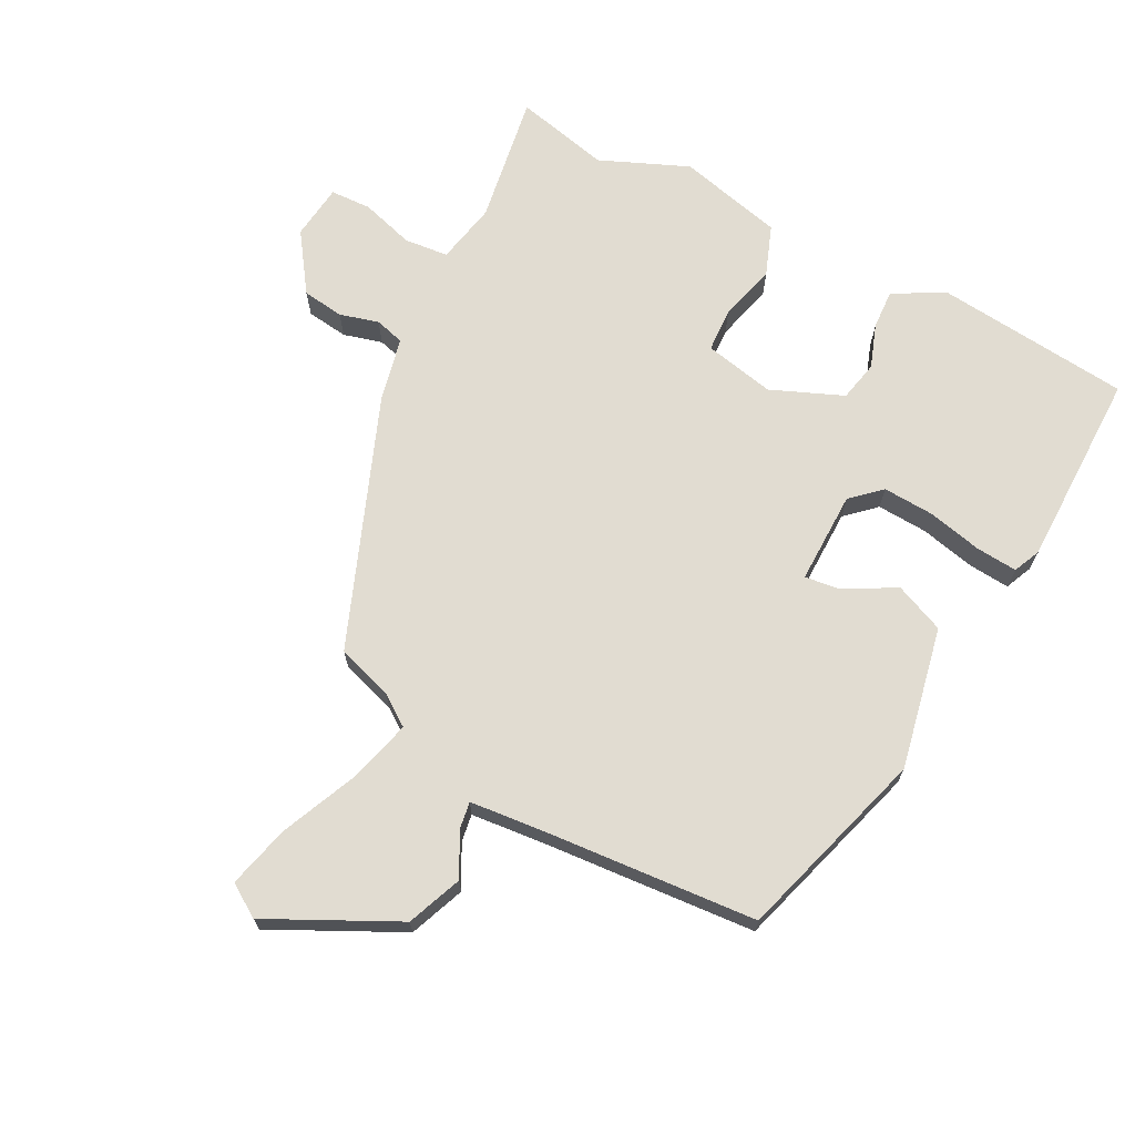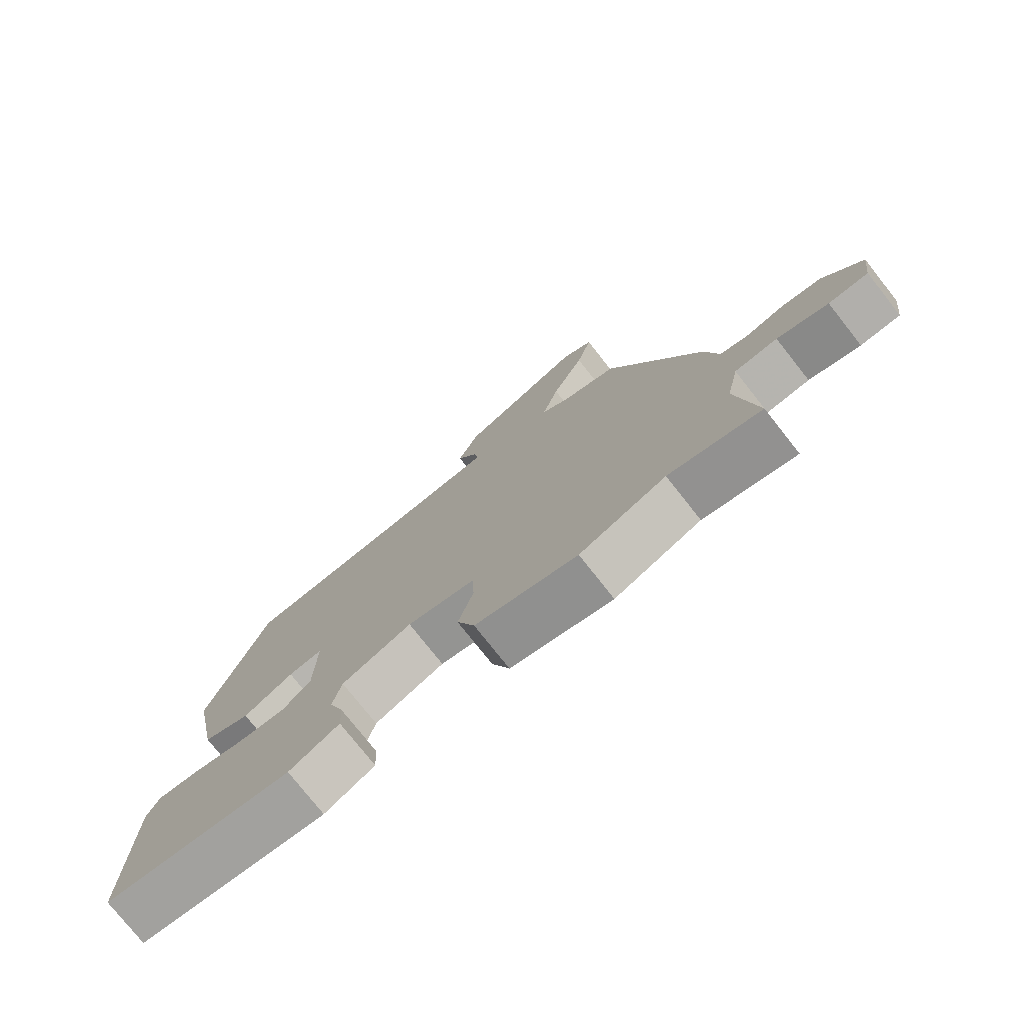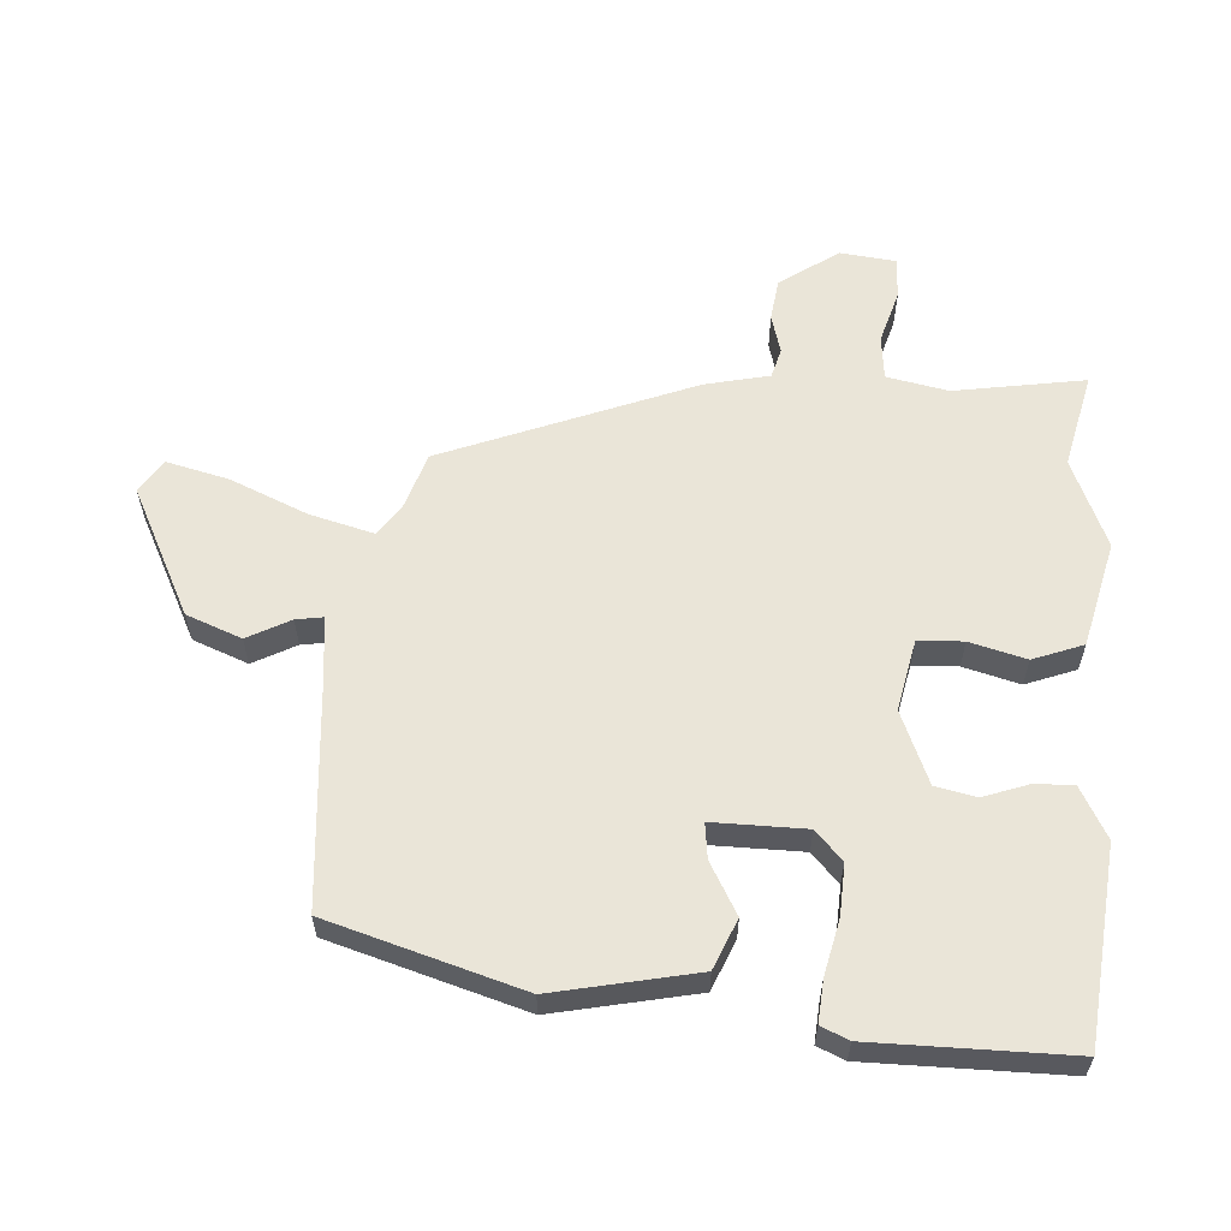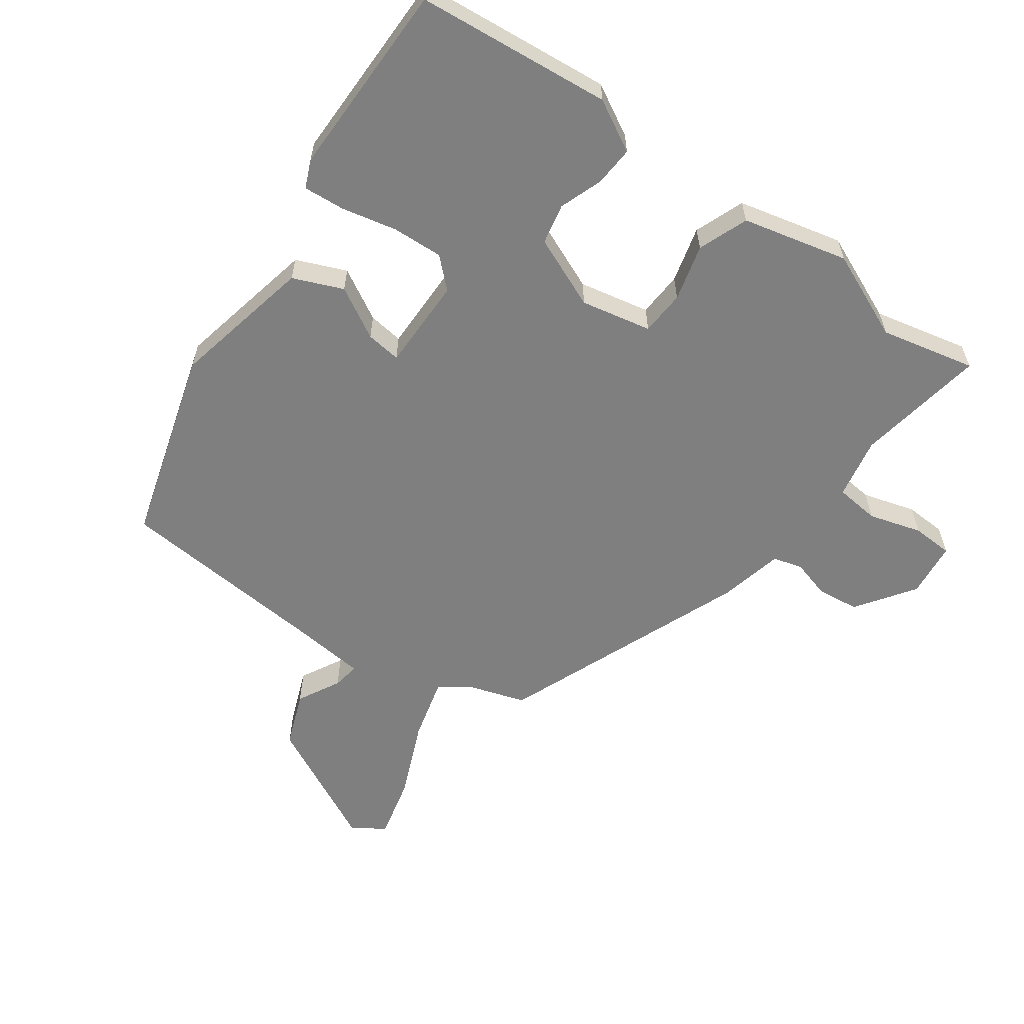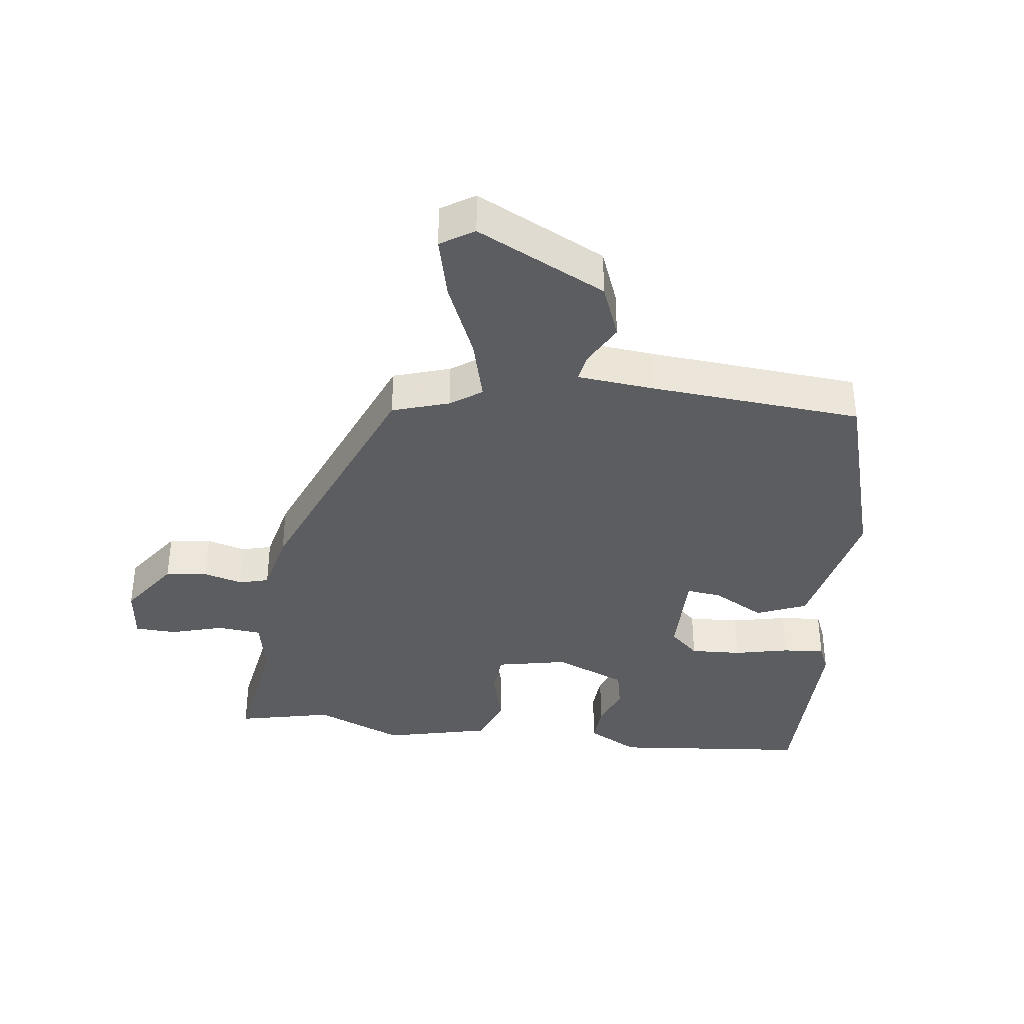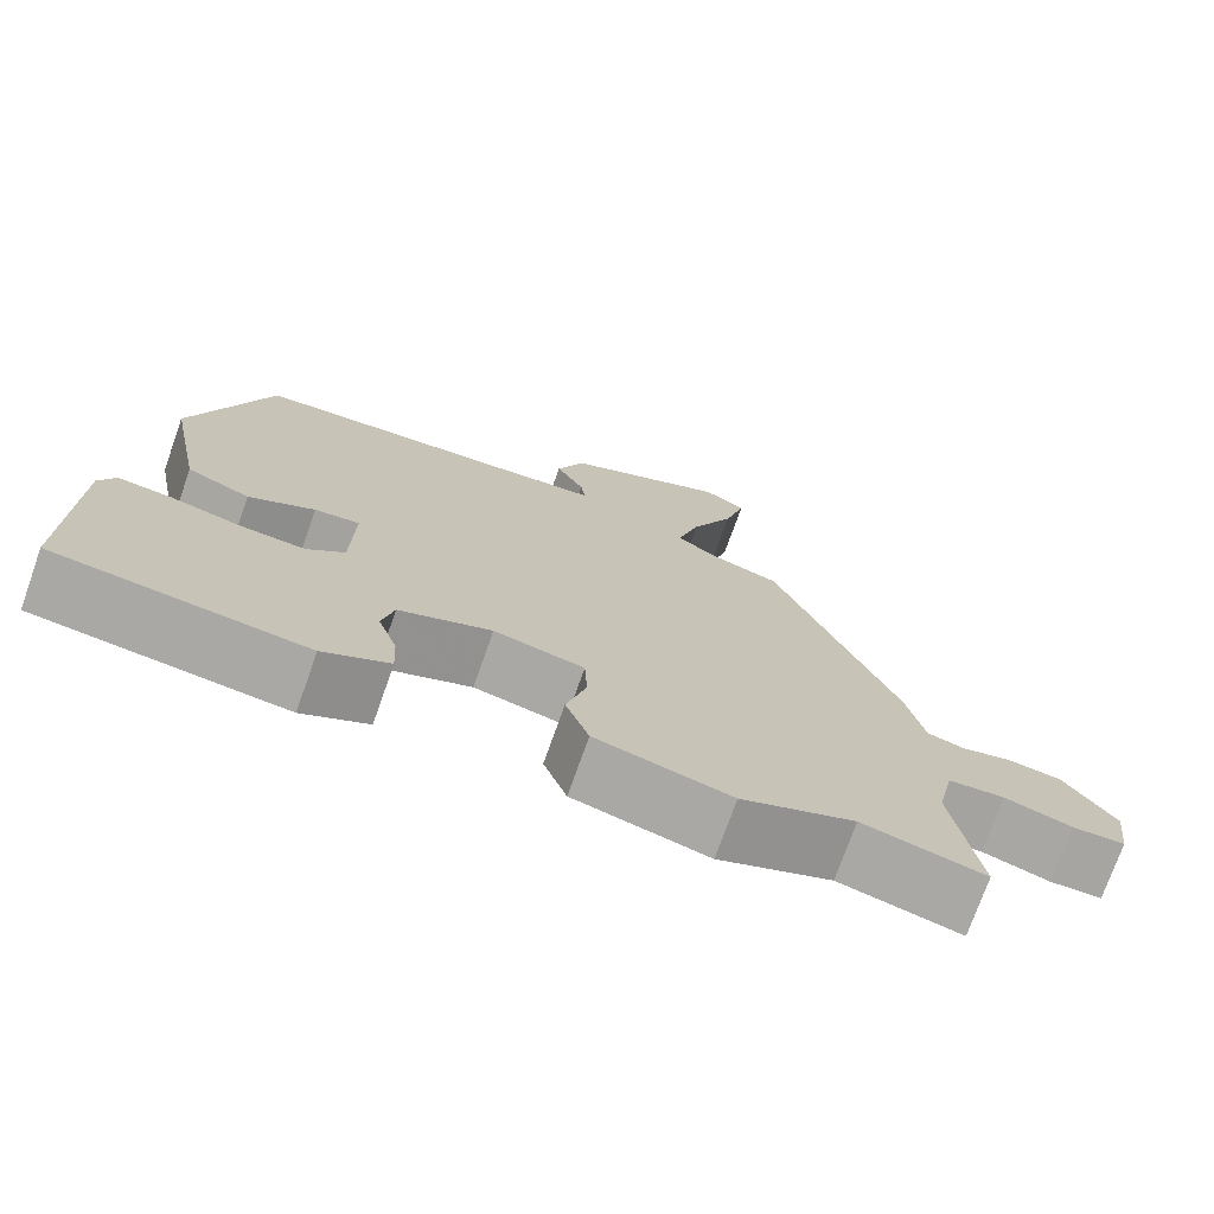
<metadata>
{"format":"obj","ext":"obj","renderer":"f3d","projection":"perspective","resolution":1024,"background":"white","views":[{"elev":69.1,"azim":27.0,"up":"+Y"},{"elev":-76.8,"azim":-141.7,"up":"+Z"},{"elev":59.6,"azim":93.1,"up":"+Y"},{"elev":-59.7,"azim":143.5,"up":"+Y"},{"elev":-37.0,"azim":-8.1,"up":"+Y"},{"elev":-74.2,"azim":160.5,"up":"+Z"}]}
</metadata>
<code>
v -0.318 0.07 0.44
v -0.232 0.07 0.469
v -0.185 0.07 0.503
v -0.212 0.07 0.6
v -0.264 0.07 0.717
v -0.289 0.07 0.813
v -0.239 0.07 0.846
v -0.041 0.07 0.75
v -0.007 0.07 0.666
v -0.041 0.07 0.6
v -0.047 0.07 0.558
v 0.07 0.07 0.548
v 0.395 0.07 0.526
v 0.487 0.07 0.231
v 0.444 0.07 0.012
v 0.368 0.07 -0.021
v 0.289 0.07 0.022
v 0.235 0.07 0.028
v 0.238 0.07 -0.114
v 0.283 0.07 -0.155
v 0.361 0.07 -0.15
v 0.445 0.07 -0.13
v 0.509 0.07 -0.124
v 0.528 0.07 -0.166
v 0.532 0.07 -0.468
v 0.233 0.07 -0.501
v 0.154 0.07 -0.459
v 0.157 0.07 -0.398
v 0.18 0.07 -0.331
v 0.166 0.07 -0.269
v 0.055 0.07 -0.224
v -0.053 0.07 -0.248
v -0.056 0.07 -0.317
v -0.032 0.07 -0.403
v -0.06 0.07 -0.48
v -0.221 0.07 -0.521
v -0.357 0.07 -0.465
v -0.502 0.07 -0.5
v -0.472 0.07 -0.3
v -0.492 0.07 -0.206
v -0.56 0.07 -0.2
v -0.641 0.07 -0.225
v -0.704 0.07 -0.223
v -0.715 0.07 -0.138
v -0.654 0.07 -0.048
v -0.59 0.07 -0.039
v -0.53 0.07 -0.055
v -0.485 0.07 -0.042
v -0.464 0.07 0.057
v -0.318 0 0.44
v -0.232 0 0.469
v -0.185 0 0.503
v -0.212 0 0.6
v -0.264 0 0.717
v -0.289 0 0.813
v -0.239 0 0.846
v -0.041 0 0.75
v -0.007 0 0.666
v -0.041 0 0.6
v -0.047 0 0.558
v 0.07 0 0.548
v 0.395 0 0.526
v 0.487 0 0.231
v 0.444 0 0.012
v 0.368 0 -0.021
v 0.289 0 0.022
v 0.235 0 0.028
v 0.238 0 -0.114
v 0.283 0 -0.155
v 0.361 0 -0.15
v 0.445 0 -0.13
v 0.509 0 -0.124
v 0.528 0 -0.166
v 0.532 0 -0.468
v 0.233 0 -0.501
v 0.154 0 -0.459
v 0.157 0 -0.398
v 0.18 0 -0.331
v 0.166 0 -0.269
v 0.055 0 -0.224
v -0.053 0 -0.248
v -0.056 0 -0.317
v -0.032 0 -0.403
v -0.06 0 -0.48
v -0.221 0 -0.521
v -0.357 0 -0.465
v -0.502 0 -0.5
v -0.472 0 -0.3
v -0.492 0 -0.206
v -0.56 0 -0.2
v -0.641 0 -0.225
v -0.704 0 -0.223
v -0.715 0 -0.138
v -0.654 0 -0.048
v -0.59 0 -0.039
v -0.53 0 -0.055
v -0.485 0 -0.042
v -0.464 0 0.057
f 48 49 1 2
f 45 46 47
f 44 45 47
f 43 44 47
f 42 43 47
f 41 42 47
f 40 41 47 48
f 48 2 3
f 40 48 3
f 39 40 3
f 37 38 39 3
f 35 36 37
f 34 35 37
f 33 34 37
f 32 33 37 3
f 27 28 29
f 26 27 29
f 25 26 29
f 24 25 29
f 23 24 29
f 22 23 29
f 21 22 29
f 20 21 29 30
f 19 20 30 31
f 15 16 17
f 14 15 17
f 13 14 17
f 12 13 17
f 11 12 17 18
f 8 9 10
f 7 8 10
f 6 7 10
f 5 6 10
f 4 5 10
f 3 4 10 11
f 19 31 32
f 18 19 32
f 11 18 32
f 3 11 32
f 51 50 98 97
f 96 95 94
f 96 94 93
f 96 93 92
f 96 92 91
f 96 91 90
f 97 96 90 89
f 52 51 97
f 52 97 89
f 52 89 88
f 52 88 87 86
f 86 85 84
f 86 84 83
f 86 83 82
f 52 86 82 81
f 78 77 76
f 78 76 75
f 78 75 74
f 78 74 73
f 78 73 72
f 78 72 71
f 78 71 70
f 79 78 70 69
f 80 79 69 68
f 66 65 64
f 66 64 63
f 66 63 62
f 66 62 61
f 67 66 61 60
f 59 58 57
f 59 57 56
f 59 56 55
f 59 55 54
f 59 54 53
f 60 59 53 52
f 81 80 68
f 81 68 67
f 81 67 60
f 81 60 52
f 1 50 51 2
f 2 51 52 3
f 3 52 53 4
f 4 53 54 5
f 5 54 55 6
f 6 55 56 7
f 7 56 57 8
f 8 57 58 9
f 9 58 59 10
f 10 59 60 11
f 11 60 61 12
f 12 61 62 13
f 13 62 63 14
f 14 63 64 15
f 15 64 65 16
f 16 65 66 17
f 17 66 67 18
f 18 67 68 19
f 19 68 69 20
f 20 69 70 21
f 21 70 71 22
f 22 71 72 23
f 23 72 73 24
f 24 73 74 25
f 25 74 75 26
f 26 75 76 27
f 27 76 77 28
f 28 77 78 29
f 29 78 79 30
f 30 79 80 31
f 31 80 81 32
f 32 81 82 33
f 33 82 83 34
f 34 83 84 35
f 35 84 85 36
f 36 85 86 37
f 37 86 87 38
f 38 87 88 39
f 39 88 89 40
f 40 89 90 41
f 41 90 91 42
f 42 91 92 43
f 43 92 93 44
f 44 93 94 45
f 45 94 95 46
f 46 95 96 47
f 47 96 97 48
f 48 97 98 49
f 49 98 50 1

</code>
